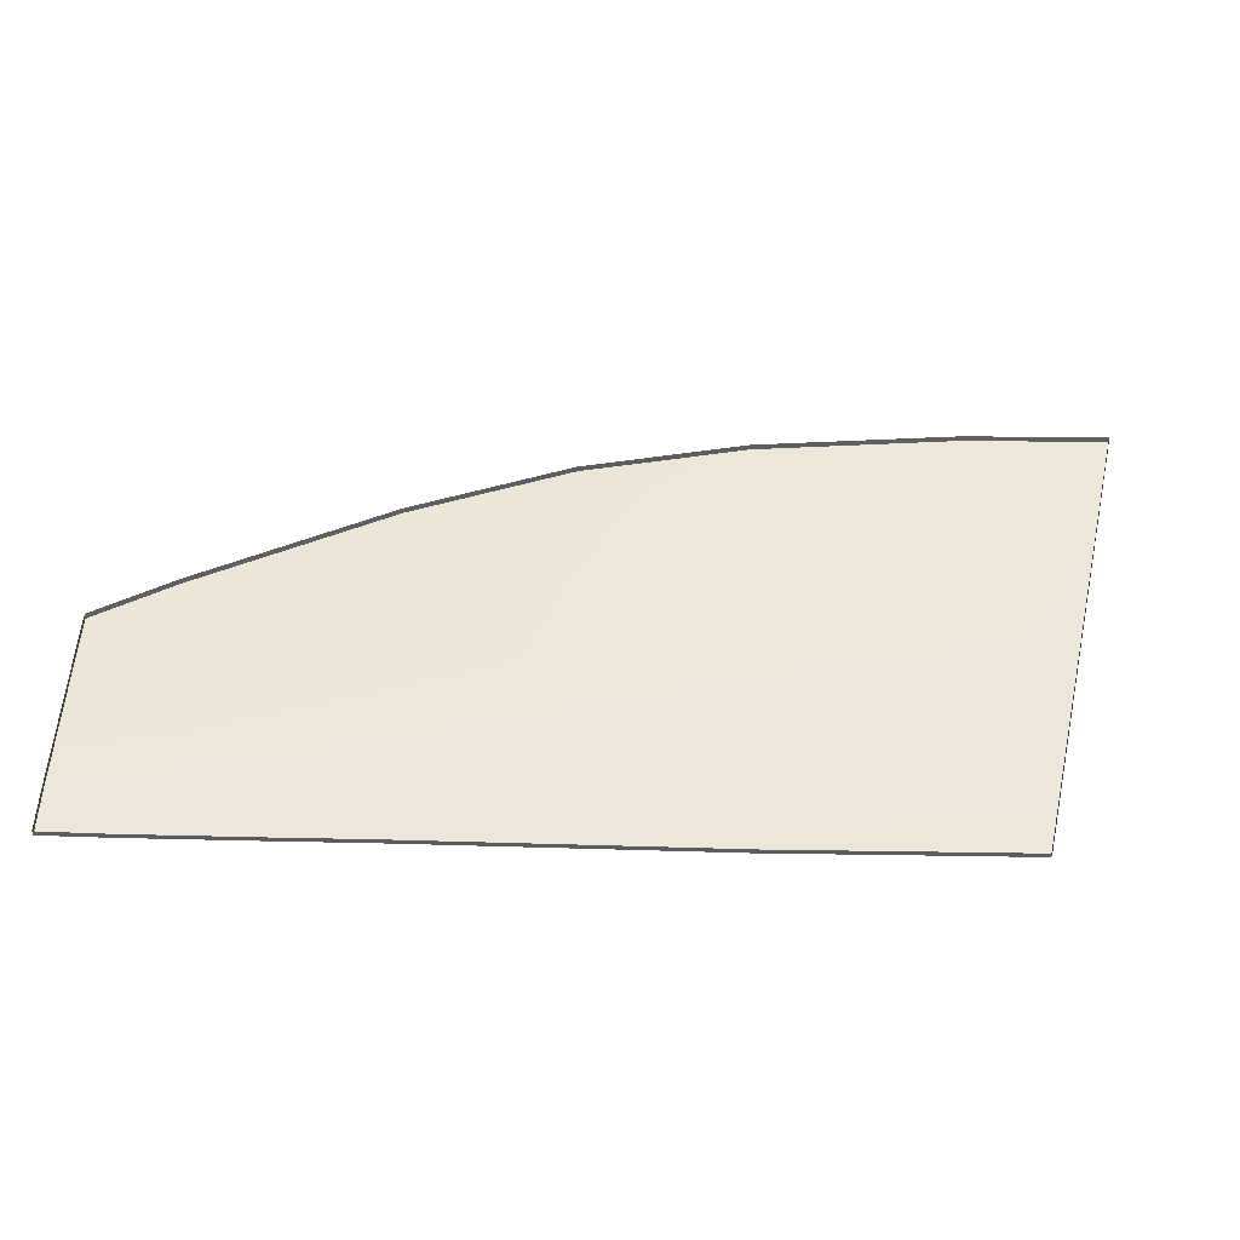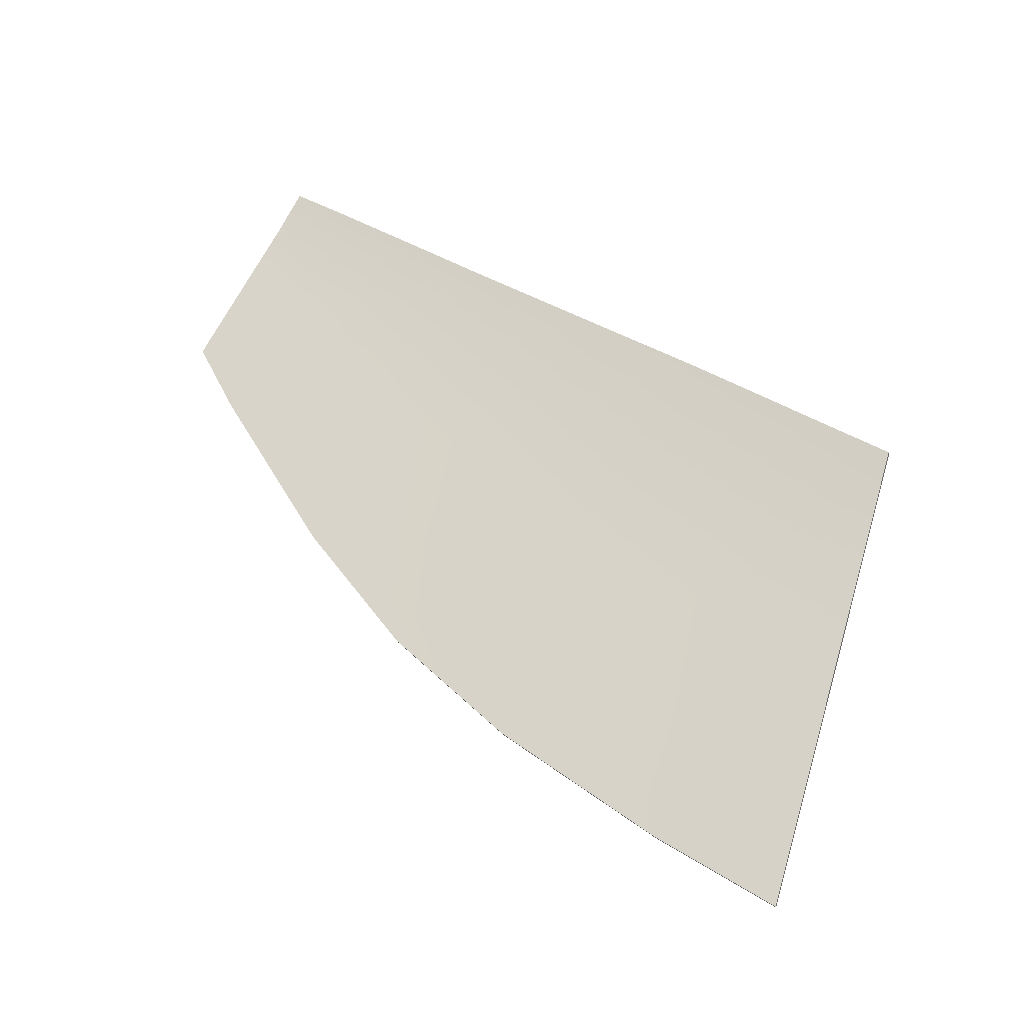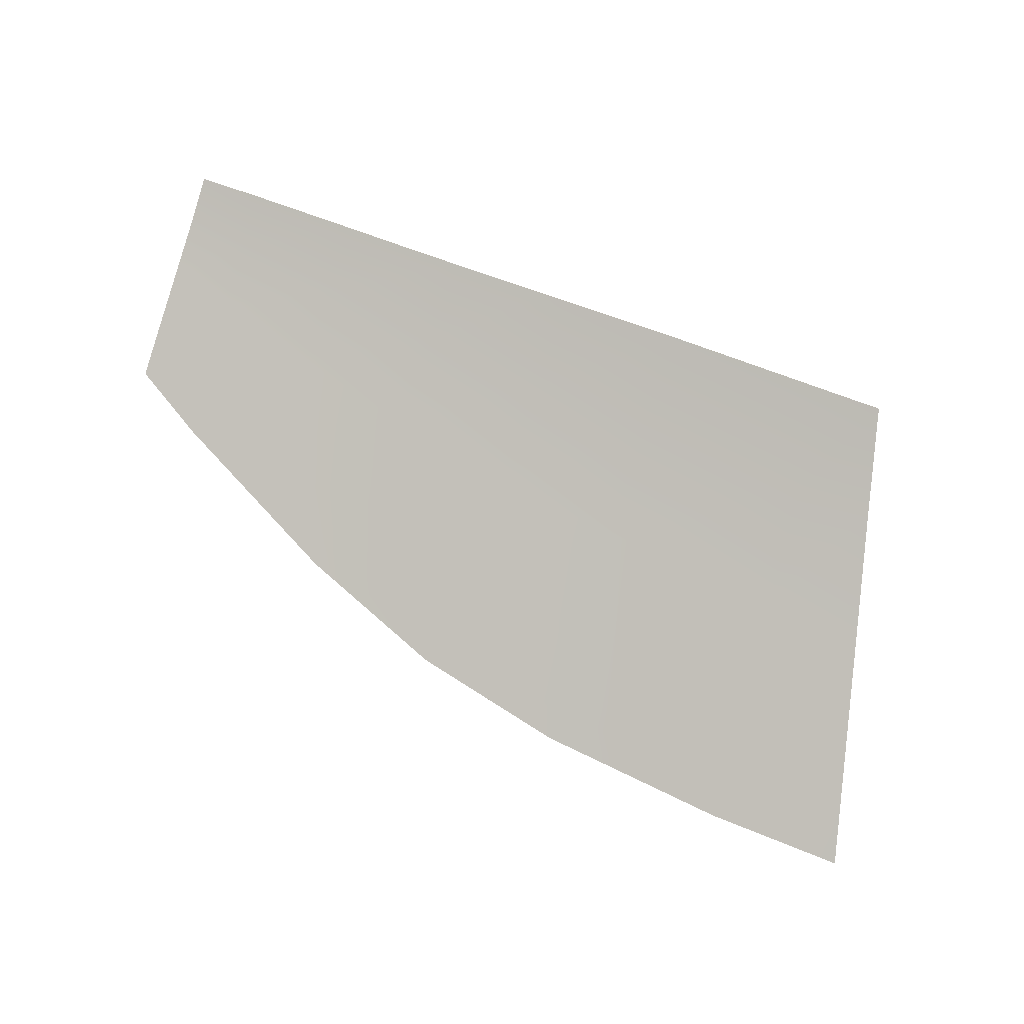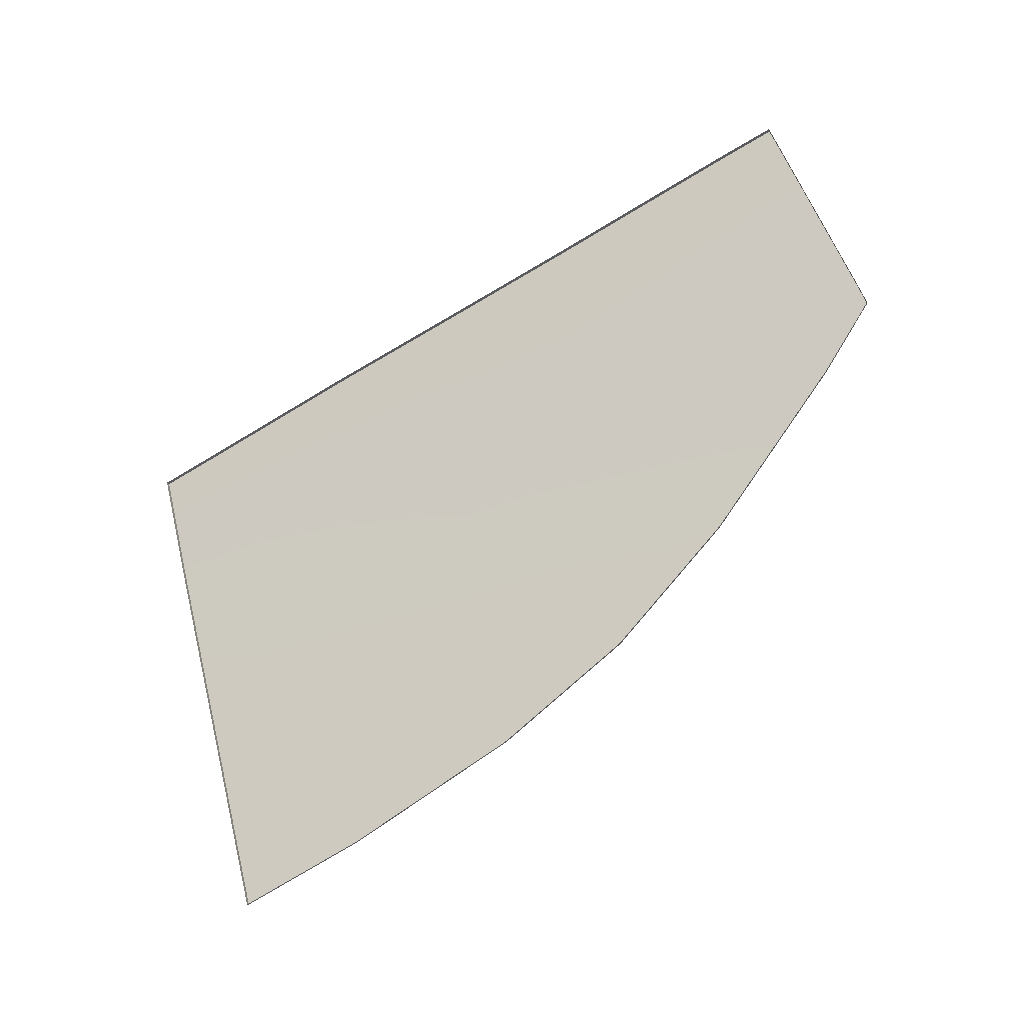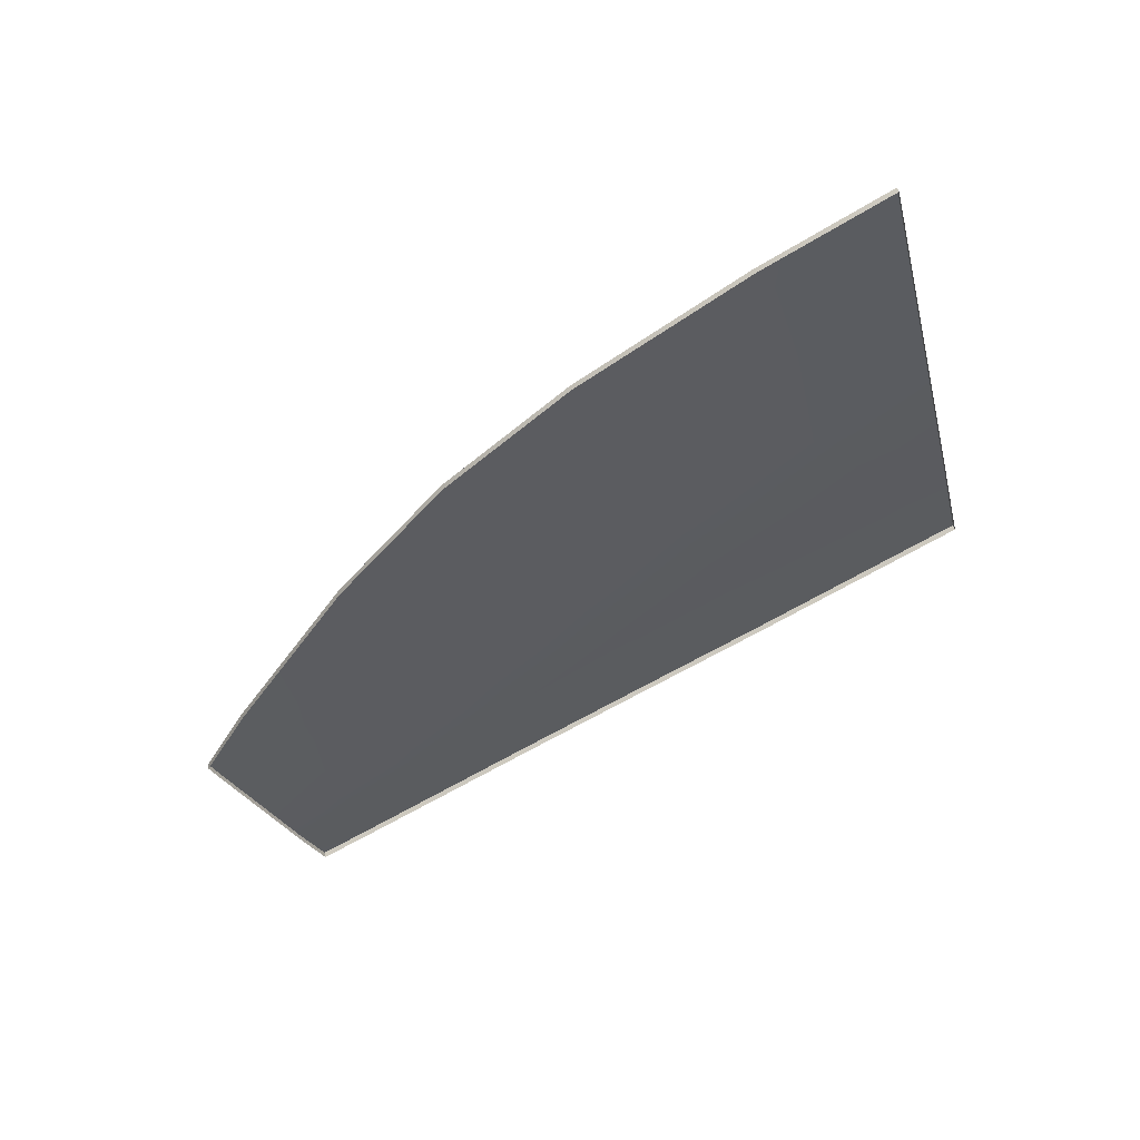
<metadata>
{"format":"obj","ext":"obj","renderer":"f3d","projection":"perspective","resolution":1024,"background":"white","views":[{"elev":-67.7,"azim":177.5,"up":"+Y"},{"elev":47.0,"azim":-148.3,"up":"+Z"},{"elev":66.8,"azim":-160.9,"up":"+Z"},{"elev":-79.6,"azim":27.9,"up":"+Z"},{"elev":-61.8,"azim":-150.8,"up":"+Z"}]}
</metadata>
<code>
v  20.66 66.82 81.14
v  20.55 57.66 85.84
v  34.05 65.18 81.69
v  22.84 57.58 85.83
v  33.82 57.16 85.77
v  7.697 58.11 85.91
v  7.59 68 80.79
v  7.476 79.06 75.69
v  21.27 77.15 76.43
v  -10.51 58.97 85.85
v  -11.09 69.14 80.53
v  -19.14 69.48 80.5
v  -16.7 59.25 85.84
v  -21.89 81 75.08
v  -11.73 80.57 75.18
v  59.39 56.05 85.68
v  58.96 61.45 82.95
v  47.14 56.59 85.73
v  47.38 63.2 82.36
v  22.18 87.19 71.85
v  7.364 89.98 70.65
v  7.279 98.19 66.86
v  23.01 94.6 68.47
v  -24.61 92.4 69.71
v  -12.37 91.85 69.89
v  -26.66 101 65.65
v  -12.84 100.3 65.91
v  7.249 101.2 65.48
v  23.55 97.54 67.14
v  -27.4 104.1 64.17
v  -13.01 103.4 64.46
v  48.17 84.89 72.7
v  48.25 87.02 71.75
v  38.54 89.33 70.79
v  39.35 91.5 69.82
v  22.83 57.27 85.32
v  33.81 56.85 85.26
v  38.2 57 85.74
v  38.18 56.69 85.23
v  47.13 56.28 85.22
v  65.8 55.53 85.09
v  65.77 60.33 82.69
v  65.79 55.82 85.61
v  65.78 60.58 83.23
v  65.77 65.75 80.32
v  65.78 65.99 80.86
v  65.78 71.37 78.5
v  65.77 71.13 77.95
v  65.77 75.96 76.48
v  65.77 75.72 75.94
v  65.74 77.61 75.76
v  65.74 77.37 75.21
v  48.25 86.78 71.2
v  39.35 91.25 69.27
v  23.55 97.29 66.6
v  7.248 100.9 64.94
v  -13.02 103.2 63.92
v  -27.4 103.9 63.63
v  -26.66 100.7 65.11
v  -24.62 92.14 69.17
v  -21.9 80.74 74.54
v  -19.15 69.21 79.96
v  -16.71 58.95 85.32
v  -10.52 58.66 85.33
v  7.684 57.81 85.4
v  20.53 57.35 85.33
v  59.38 55.74 85.17
v  58.72 68.08 80.04
v  58.52 74.74 77.1
v  58.01 80.26 74.68
v  58.09 82.07 73.88
v  58.08 81.83 73.33
v  47.67 71.15 78.82
v  47.96 78.99 75.32
v  35.34 74.27 77.58
v  37.05 82.88 73.69
g J733_285B_R_1_DTaSI_J733_285B_R
f 1 2 3
f 2 4 3
f 3 4 5
f 2 1 6
f 6 1 7
f 8 7 9
f 9 7 1
f 6 7 10
f 10 7 11
f 12 13 11
f 11 13 10
f 14 12 15
f 15 12 11
f 15 11 8
f 8 11 7
f 16 17 18
f 18 17 19
f 9 20 8
f 8 20 21
f 22 21 23
f 23 21 20
f 24 14 25
f 25 14 15
f 26 24 27
f 27 24 25
f 27 25 22
f 22 25 21
f 8 21 15
f 15 21 25
f 28 22 29
f 29 22 23
f 30 26 31
f 31 26 27
f 22 28 27
f 27 28 31
f 32 33 34
f 34 33 35
f 4 36 5
f 5 36 37
f 38 39 18
f 18 39 40
f 41 42 43
f 43 42 44
f 42 45 44
f 44 45 46
f 46 45 47
f 47 45 48
f 47 48 49
f 49 48 50
f 49 50 51
f 51 50 52
f 33 53 35
f 35 53 54
f 35 54 29
f 29 54 55
f 29 55 28
f 28 55 56
f 28 56 31
f 31 56 57
f 31 57 30
f 30 57 58
f 30 58 26
f 26 58 59
f 26 59 24
f 24 59 60
f 24 60 14
f 14 60 61
f 14 61 12
f 12 61 62
f 12 62 13
f 13 62 63
f 13 63 10
f 10 63 64
f 10 64 6
f 6 64 65
f 6 65 2
f 2 65 66
f 16 67 43
f 43 67 41
f 17 16 44
f 44 16 43
f 68 17 46
f 46 17 44
f 69 68 47
f 47 68 46
f 70 69 49
f 49 69 47
f 71 70 51
f 51 70 49
f 51 52 71
f 71 52 72
f 18 40 16
f 16 40 67
f 73 19 68
f 68 19 17
f 74 73 69
f 69 73 68
f 32 74 70
f 70 74 69
f 33 32 71
f 71 32 70
f 71 72 33
f 33 72 53
f 5 37 38
f 38 37 39
f 3 5 19
f 5 38 19
f 19 38 18
f 75 3 73
f 73 3 19
f 76 75 74
f 74 75 73
f 34 76 32
f 32 76 74
f 2 66 4
f 4 66 36
f 9 1 75
f 75 1 3
f 20 9 76
f 76 9 75
f 23 20 34
f 34 20 76
f 29 23 35
f 35 23 34

</code>
